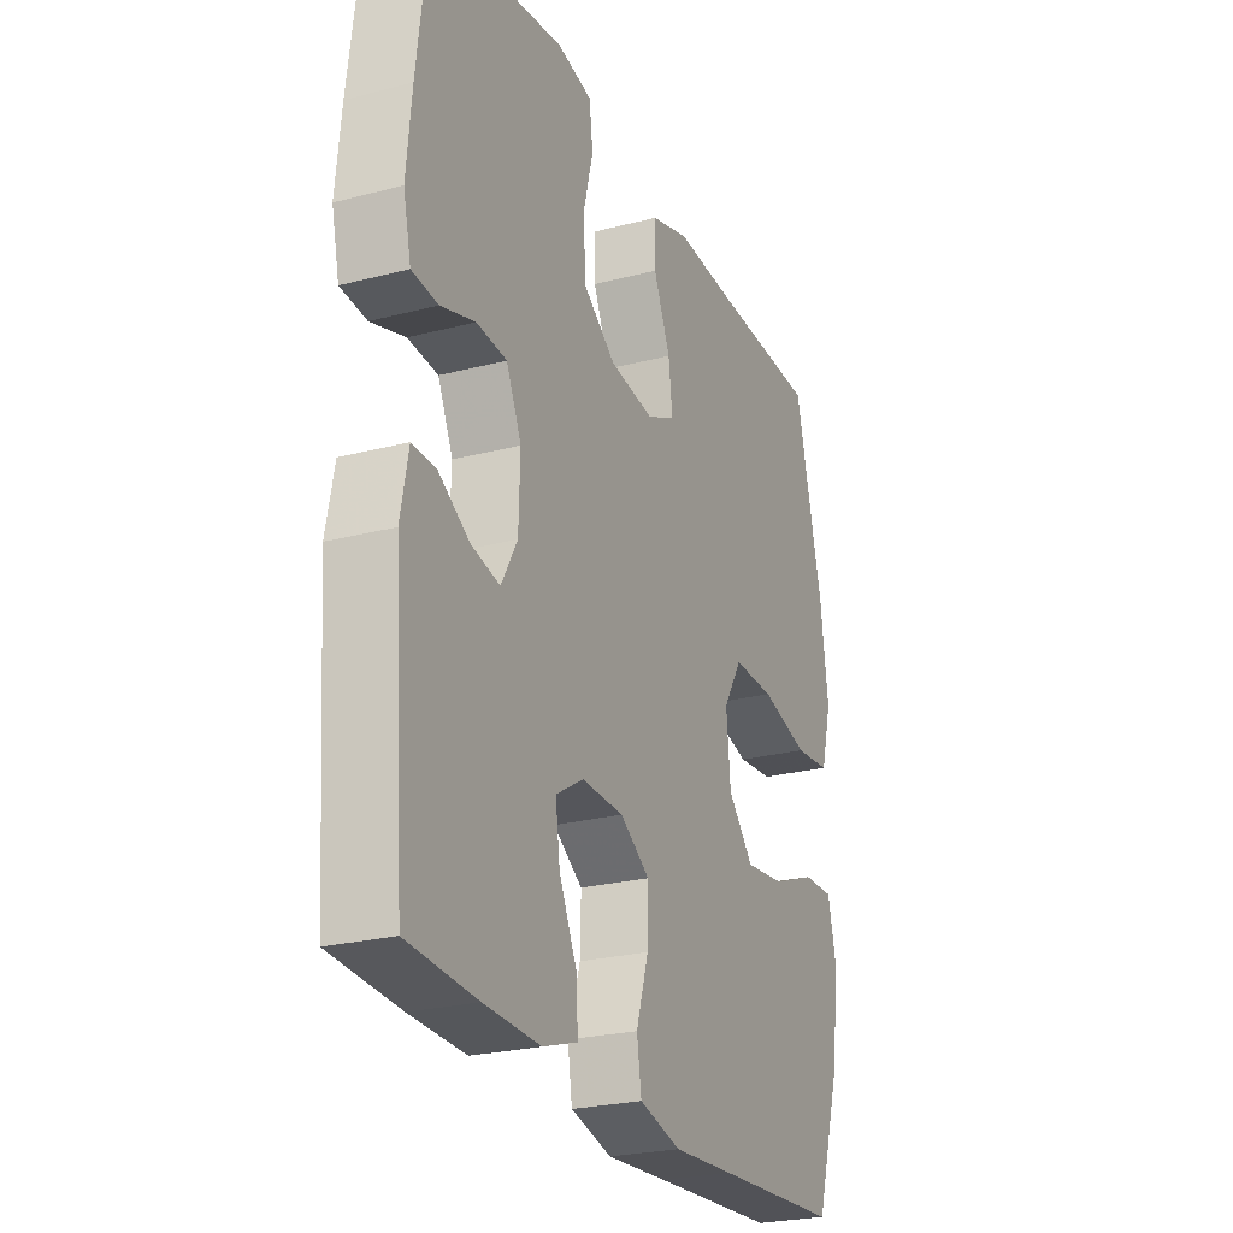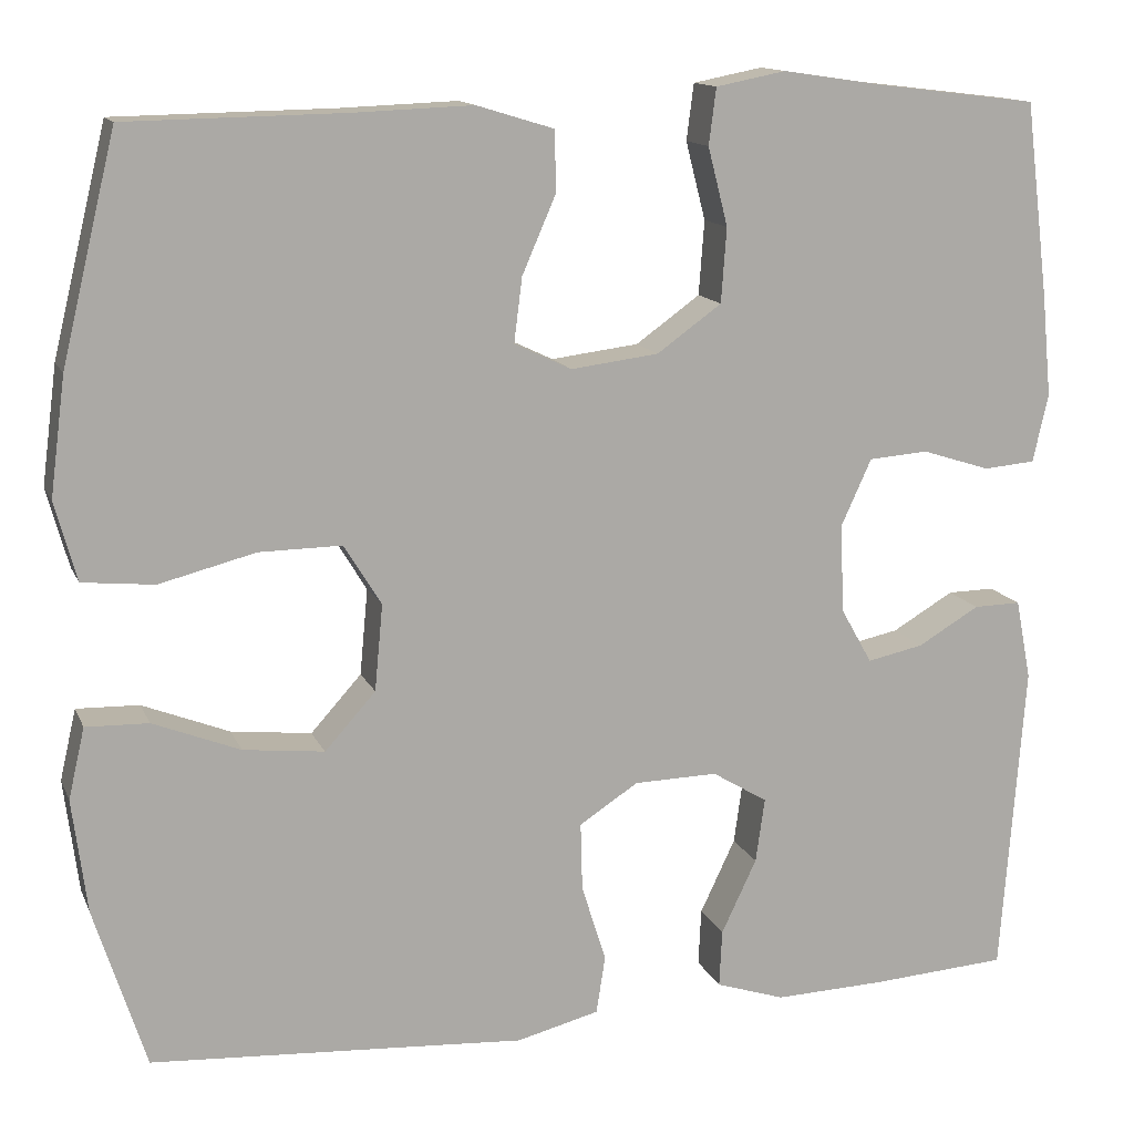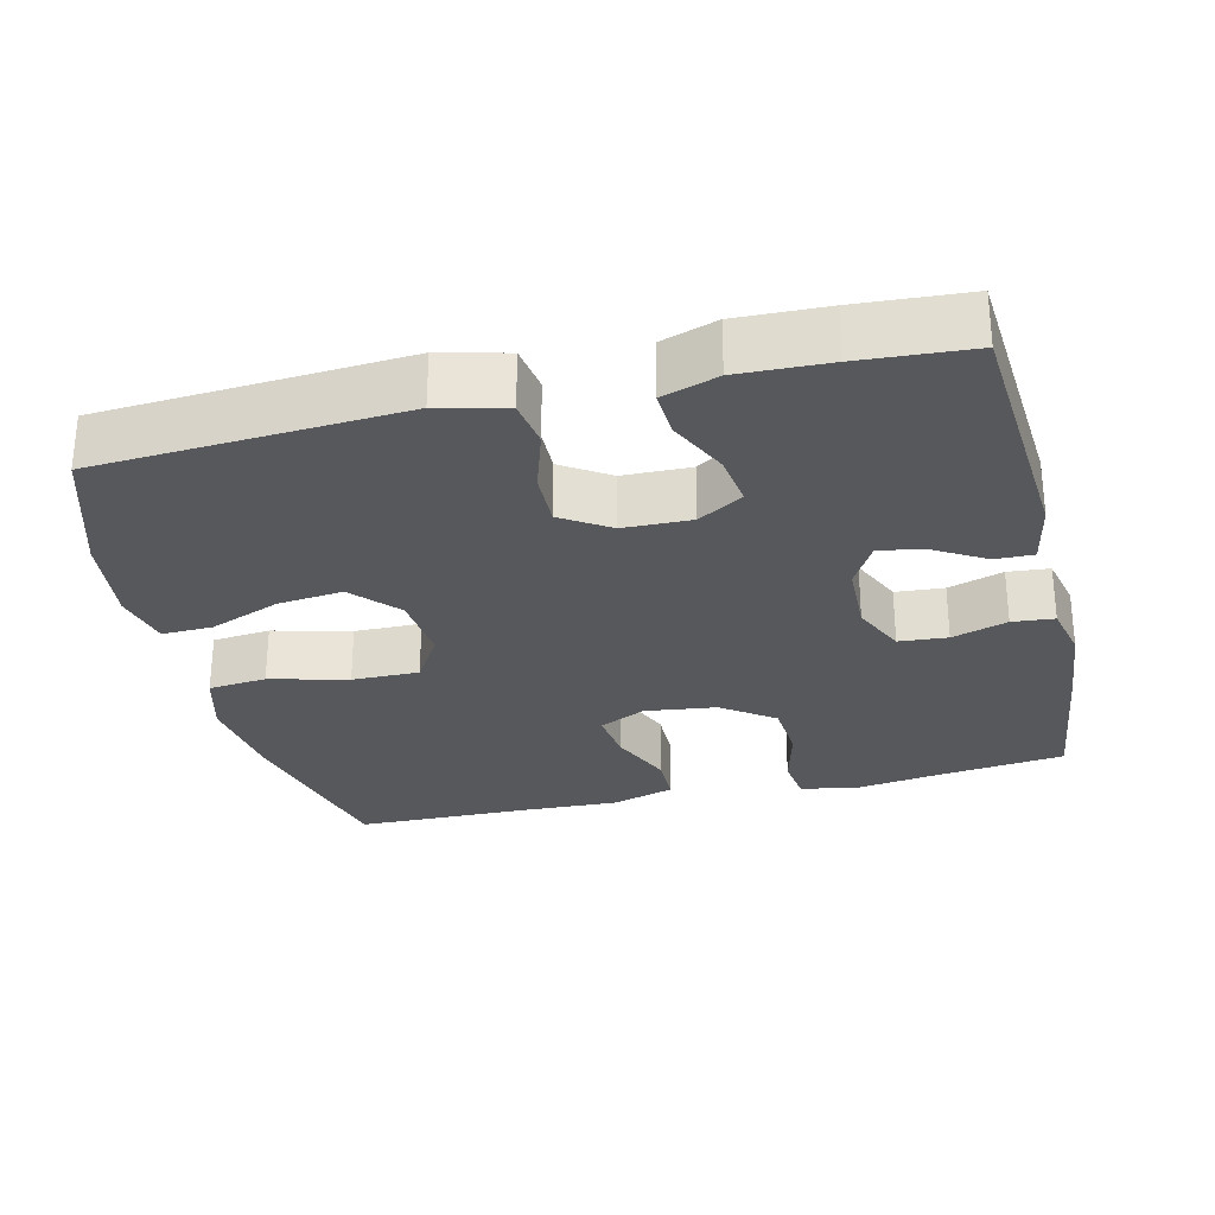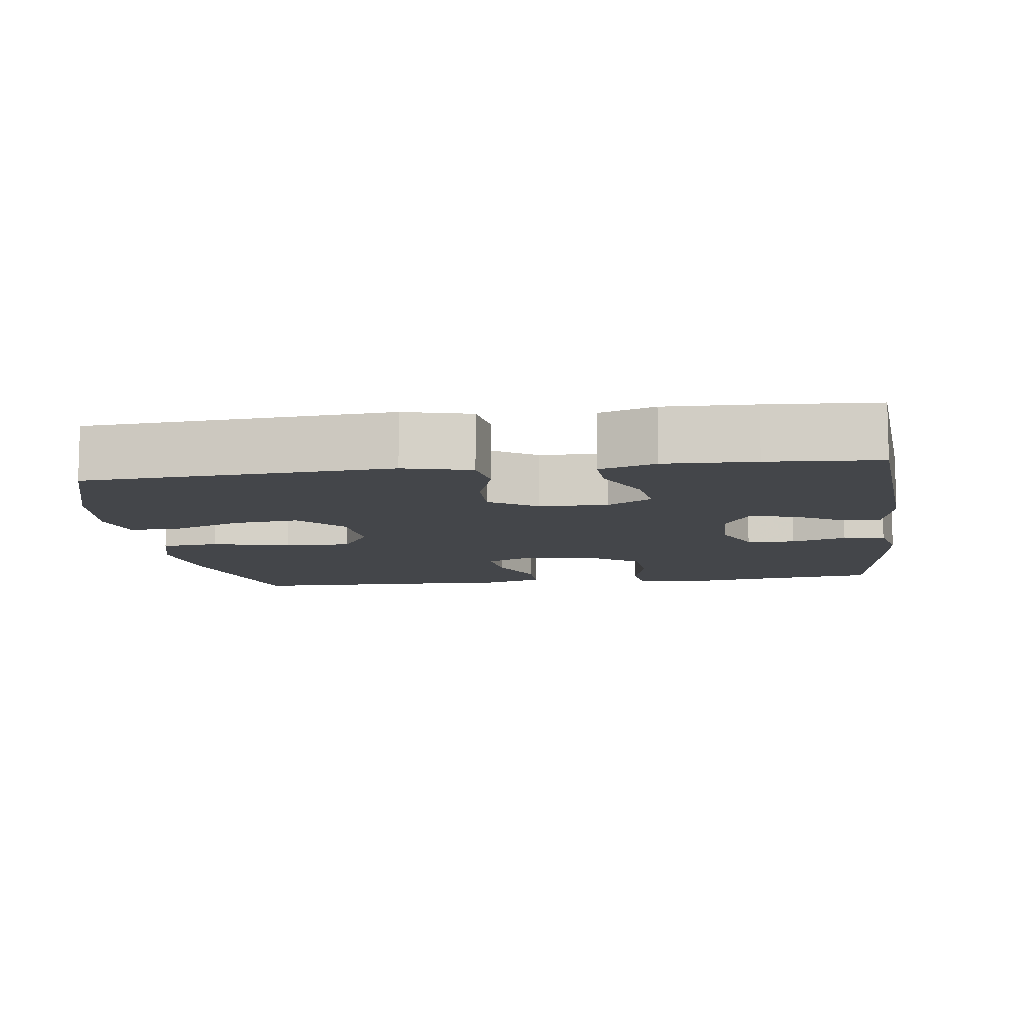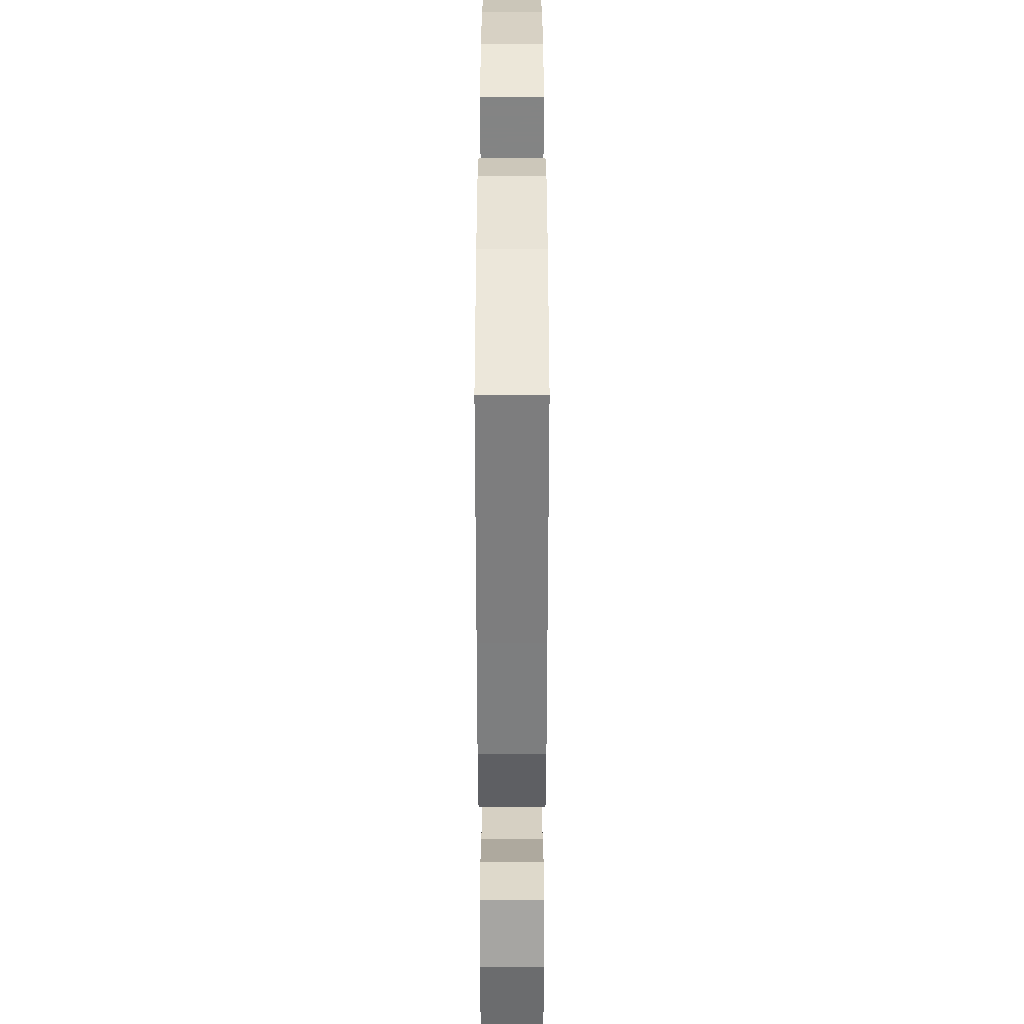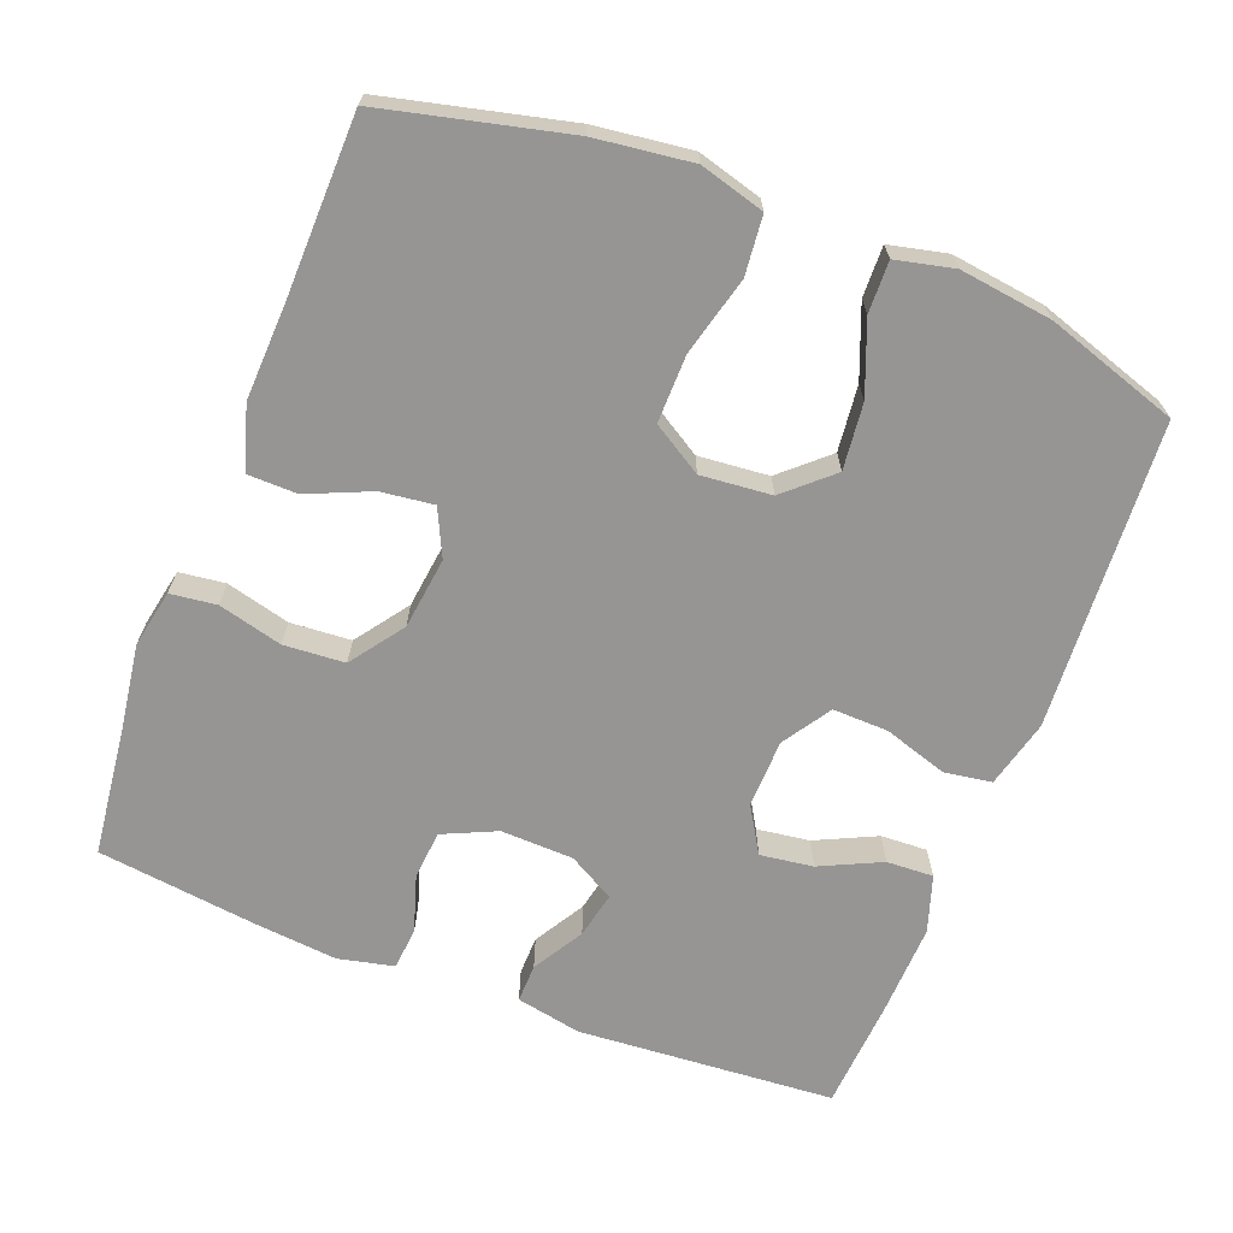
<metadata>
{"format":"obj","ext":"obj","renderer":"f3d","projection":"perspective","resolution":1024,"background":"white","views":[{"elev":-25.0,"azim":-67.1,"up":"+Z"},{"elev":13.5,"azim":162.8,"up":"+Z"},{"elev":-28.5,"azim":-166.5,"up":"+Y"},{"elev":-9.7,"azim":-172.3,"up":"+Y"},{"elev":-55.5,"azim":90.0,"up":"+Z"},{"elev":-67.5,"azim":68.7,"up":"+Y"}]}
</metadata>
<code>
v 0.5 0.07 -0.5
v 0.222 0.07 -0.518
v 0.087 0.07 -0.527
v -0.004 0.07 -0.504
v -0.014 0.07 -0.44
v 0.013 0.07 -0.355
v 0.015 0.07 -0.28
v -0.05 0.07 -0.238
v -0.142 0.07 -0.236
v -0.203 0.07 -0.273
v -0.193 0.07 -0.344
v -0.154 0.07 -0.426
v -0.151 0.07 -0.489
v -0.227 0.07 -0.514
v -0.349 0.07 -0.51
v -0.5 0.07 -0.5
v -0.526 0.07 -0.154
v -0.509 0.07 -0.066
v -0.457 0.07 -0.067
v -0.389 0.07 -0.107
v -0.327 0.07 -0.12
v -0.292 0.07 -0.058
v -0.289 0.07 0.04
v -0.322 0.07 0.112
v -0.388 0.07 0.117
v -0.463 0.07 0.093
v -0.52 0.07 0.098
v -0.537 0.07 0.173
v -0.526 0.07 0.288
v -0.5 0.07 0.5
v -0.326 0.07 0.521
v -0.211 0.07 0.538
v -0.134 0.07 0.523
v -0.126 0.07 0.461
v -0.148 0.07 0.375
v -0.142 0.07 0.293
v -0.071 0.07 0.242
v 0.026 0.07 0.23
v 0.089 0.07 0.26
v 0.08 0.07 0.331
v 0.043 0.07 0.416
v 0.044 0.07 0.483
v 0.129 0.07 0.509
v 0.26 0.07 0.504
v 0.5 0.07 0.5
v 0.56 0.07 0.252
v 0.577 0.07 0.122
v 0.553 0.07 0.035
v 0.474 0.07 0.027
v 0.368 0.07 0.054
v 0.277 0.07 0.055
v 0.236 0.07 -0.012
v 0.245 0.07 -0.107
v 0.301 0.07 -0.169
v 0.39 0.07 -0.159
v 0.486 0.07 -0.121
v 0.555 0.07 -0.119
v 0.573 0.07 -0.197
v 0.557 0.07 -0.322
v 0.5 0 -0.5
v 0.222 0 -0.518
v 0.087 0 -0.527
v -0.004 0 -0.504
v -0.014 0 -0.44
v 0.013 0 -0.355
v 0.015 0 -0.28
v -0.05 0 -0.238
v -0.142 0 -0.236
v -0.203 0 -0.273
v -0.193 0 -0.344
v -0.154 0 -0.426
v -0.151 0 -0.489
v -0.227 0 -0.514
v -0.349 0 -0.51
v -0.5 0 -0.5
v -0.526 0 -0.154
v -0.509 0 -0.066
v -0.457 0 -0.067
v -0.389 0 -0.107
v -0.327 0 -0.12
v -0.292 0 -0.058
v -0.289 0 0.04
v -0.322 0 0.112
v -0.388 0 0.117
v -0.463 0 0.093
v -0.52 0 0.098
v -0.537 0 0.173
v -0.526 0 0.288
v -0.5 0 0.5
v -0.326 0 0.521
v -0.211 0 0.538
v -0.134 0 0.523
v -0.126 0 0.461
v -0.148 0 0.375
v -0.142 0 0.293
v -0.071 0 0.242
v 0.026 0 0.23
v 0.089 0 0.26
v 0.08 0 0.331
v 0.043 0 0.416
v 0.044 0 0.483
v 0.129 0 0.509
v 0.26 0 0.504
v 0.5 0 0.5
v 0.56 0 0.252
v 0.577 0 0.122
v 0.553 0 0.035
v 0.474 0 0.027
v 0.368 0 0.054
v 0.277 0 0.055
v 0.236 0 -0.012
v 0.245 0 -0.107
v 0.301 0 -0.169
v 0.39 0 -0.159
v 0.486 0 -0.121
v 0.555 0 -0.119
v 0.573 0 -0.197
v 0.557 0 -0.322
f 59 1 2
f 58 59 2
f 57 58 2
f 56 57 2
f 55 56 2
f 4 5 6
f 3 4 6
f 2 3 6
f 55 2 6
f 54 55 6
f 53 54 6 7
f 52 53 7 8
f 51 52 8 9
f 48 49 50
f 47 48 50
f 46 47 50
f 45 46 50
f 44 45 50
f 44 50 51
f 43 44 51
f 42 43 51
f 41 42 51
f 40 41 51
f 39 40 51
f 51 9 10
f 39 51 10
f 38 39 10
f 33 34 35
f 32 33 35
f 31 32 35
f 31 35 36
f 30 31 36
f 29 30 36
f 28 29 36
f 27 28 36
f 26 27 36
f 25 26 36
f 24 25 36 37
f 18 19 20
f 17 18 20
f 16 17 20
f 15 16 20
f 14 15 20
f 13 14 20
f 12 13 20
f 11 12 20
f 10 11 20 21
f 38 10 21 22
f 23 24 37 38
f 22 23 38
f 61 60 118
f 61 118 117
f 61 117 116
f 61 116 115
f 61 115 114
f 65 64 63
f 65 63 62
f 65 62 61
f 65 61 114
f 65 114 113
f 66 65 113 112
f 67 66 112 111
f 68 67 111 110
f 109 108 107
f 109 107 106
f 109 106 105
f 109 105 104
f 109 104 103
f 110 109 103
f 110 103 102
f 110 102 101
f 110 101 100
f 110 100 99
f 110 99 98
f 69 68 110
f 69 110 98
f 69 98 97
f 94 93 92
f 94 92 91
f 94 91 90
f 95 94 90
f 95 90 89
f 95 89 88
f 95 88 87
f 95 87 86
f 95 86 85
f 95 85 84
f 96 95 84 83
f 79 78 77
f 79 77 76
f 79 76 75
f 79 75 74
f 79 74 73
f 79 73 72
f 79 72 71
f 79 71 70
f 80 79 70 69
f 81 80 69 97
f 97 96 83 82
f 97 82 81
f 1 60 61 2
f 2 61 62 3
f 3 62 63 4
f 4 63 64 5
f 5 64 65 6
f 6 65 66 7
f 7 66 67 8
f 8 67 68 9
f 9 68 69 10
f 10 69 70 11
f 11 70 71 12
f 12 71 72 13
f 13 72 73 14
f 14 73 74 15
f 15 74 75 16
f 16 75 76 17
f 17 76 77 18
f 18 77 78 19
f 19 78 79 20
f 20 79 80 21
f 21 80 81 22
f 22 81 82 23
f 23 82 83 24
f 24 83 84 25
f 25 84 85 26
f 26 85 86 27
f 27 86 87 28
f 28 87 88 29
f 29 88 89 30
f 30 89 90 31
f 31 90 91 32
f 32 91 92 33
f 33 92 93 34
f 34 93 94 35
f 35 94 95 36
f 36 95 96 37
f 37 96 97 38
f 38 97 98 39
f 39 98 99 40
f 40 99 100 41
f 41 100 101 42
f 42 101 102 43
f 43 102 103 44
f 44 103 104 45
f 45 104 105 46
f 46 105 106 47
f 47 106 107 48
f 48 107 108 49
f 49 108 109 50
f 50 109 110 51
f 51 110 111 52
f 52 111 112 53
f 53 112 113 54
f 54 113 114 55
f 55 114 115 56
f 56 115 116 57
f 57 116 117 58
f 58 117 118 59
f 59 118 60 1

</code>
